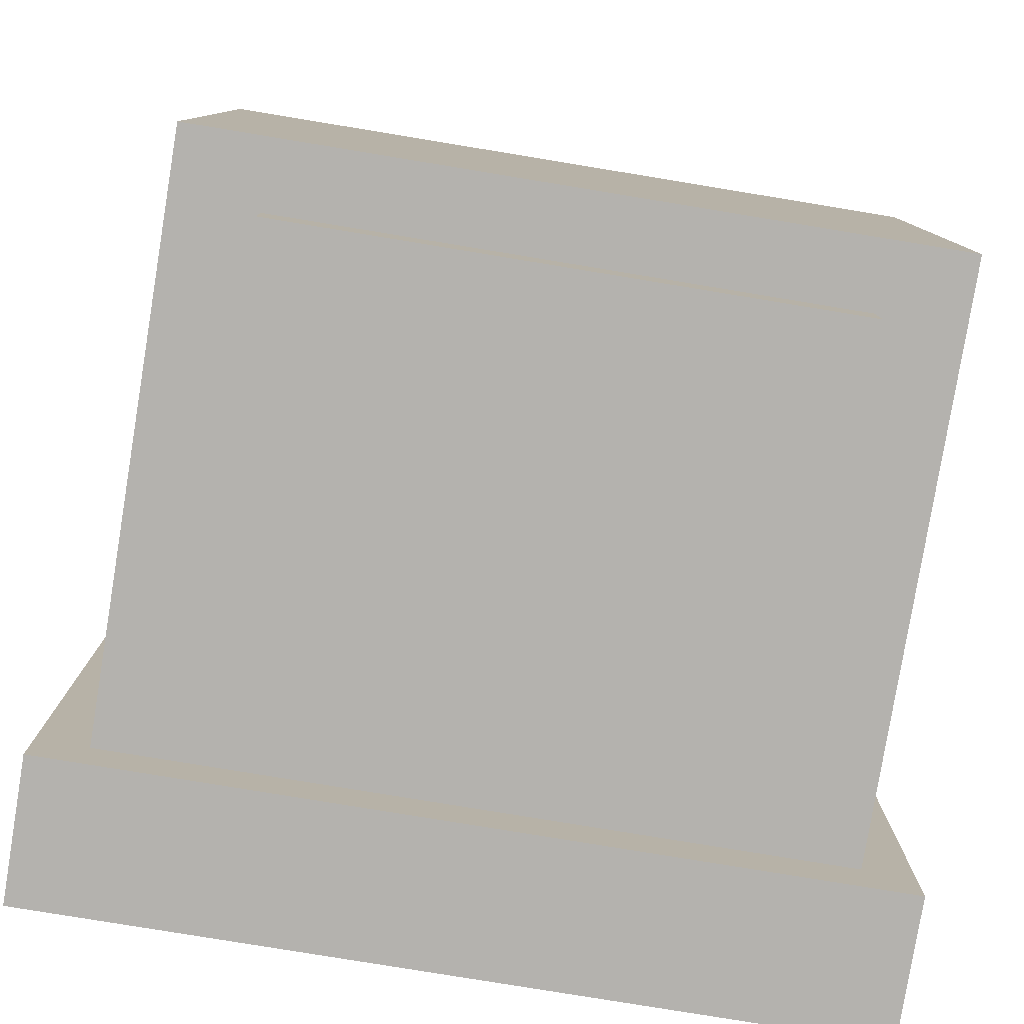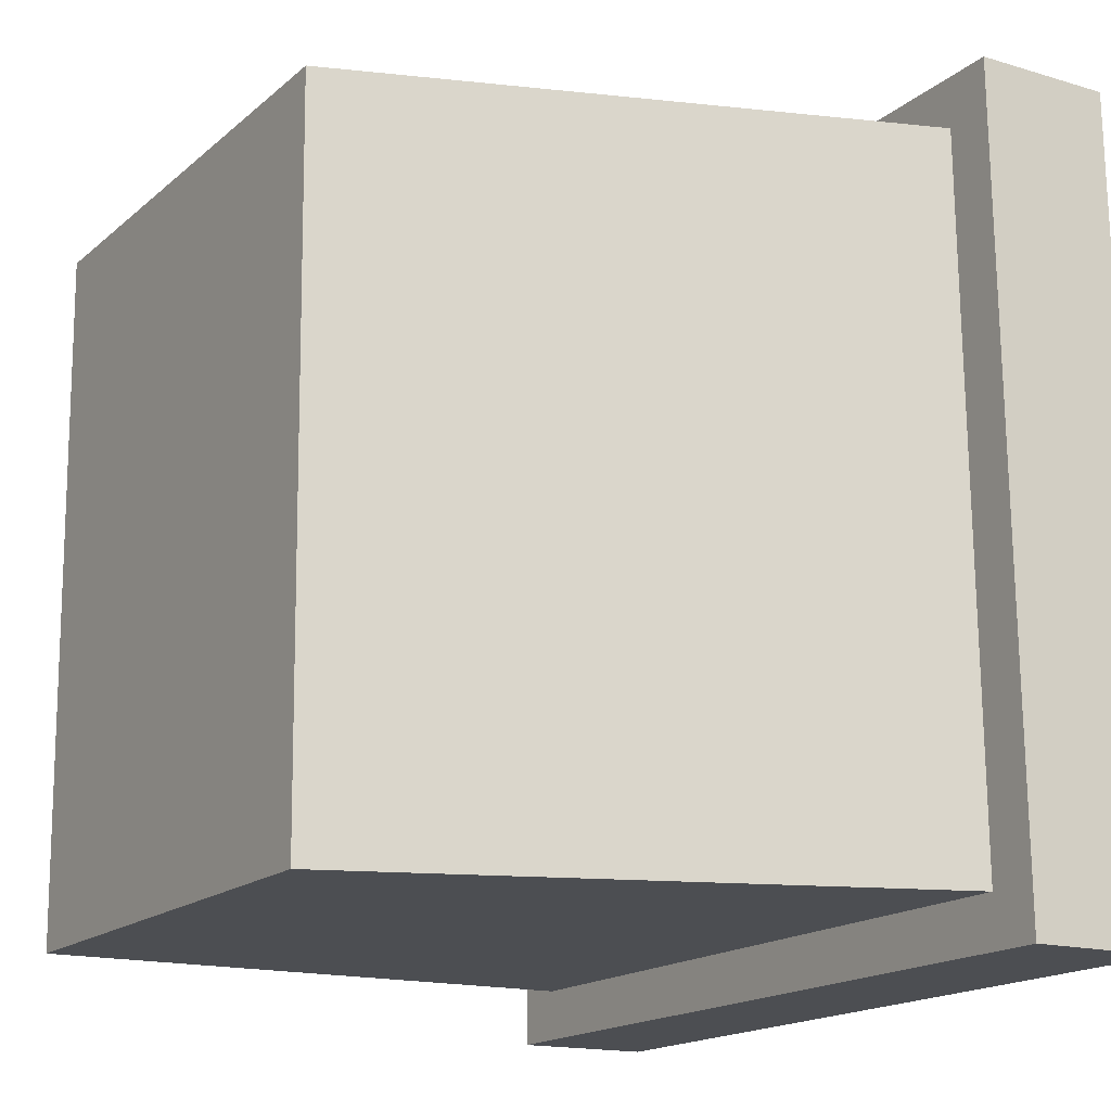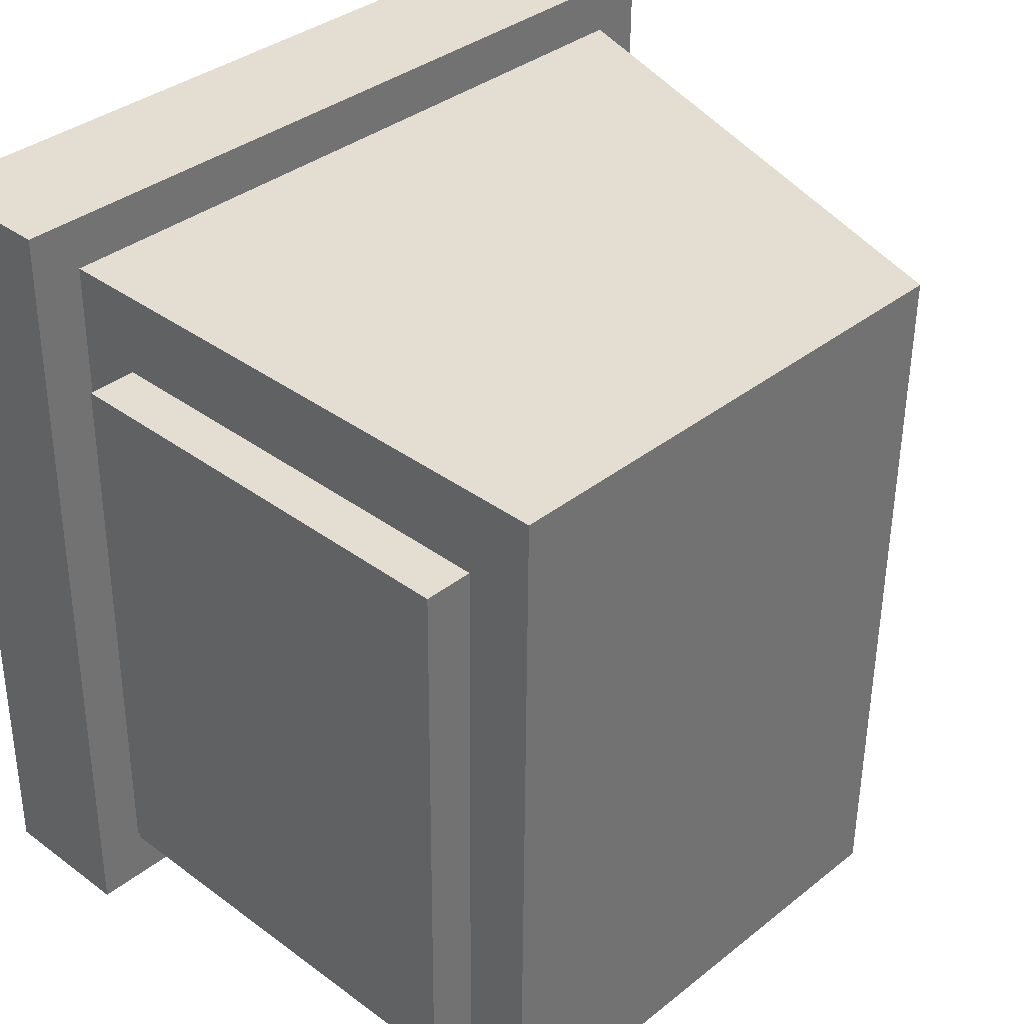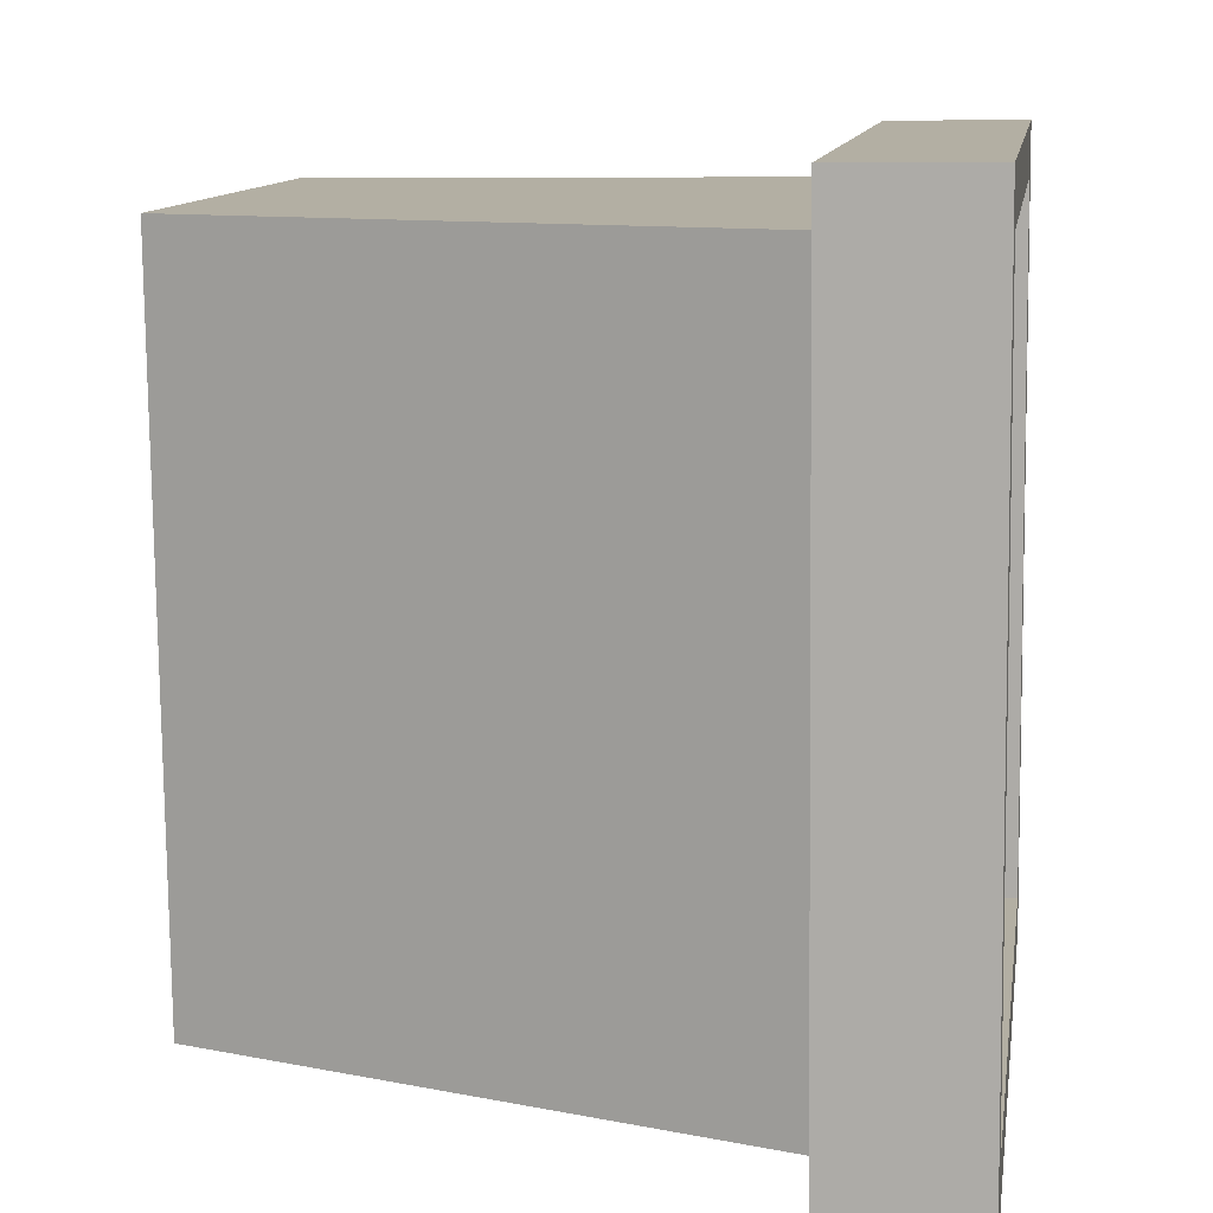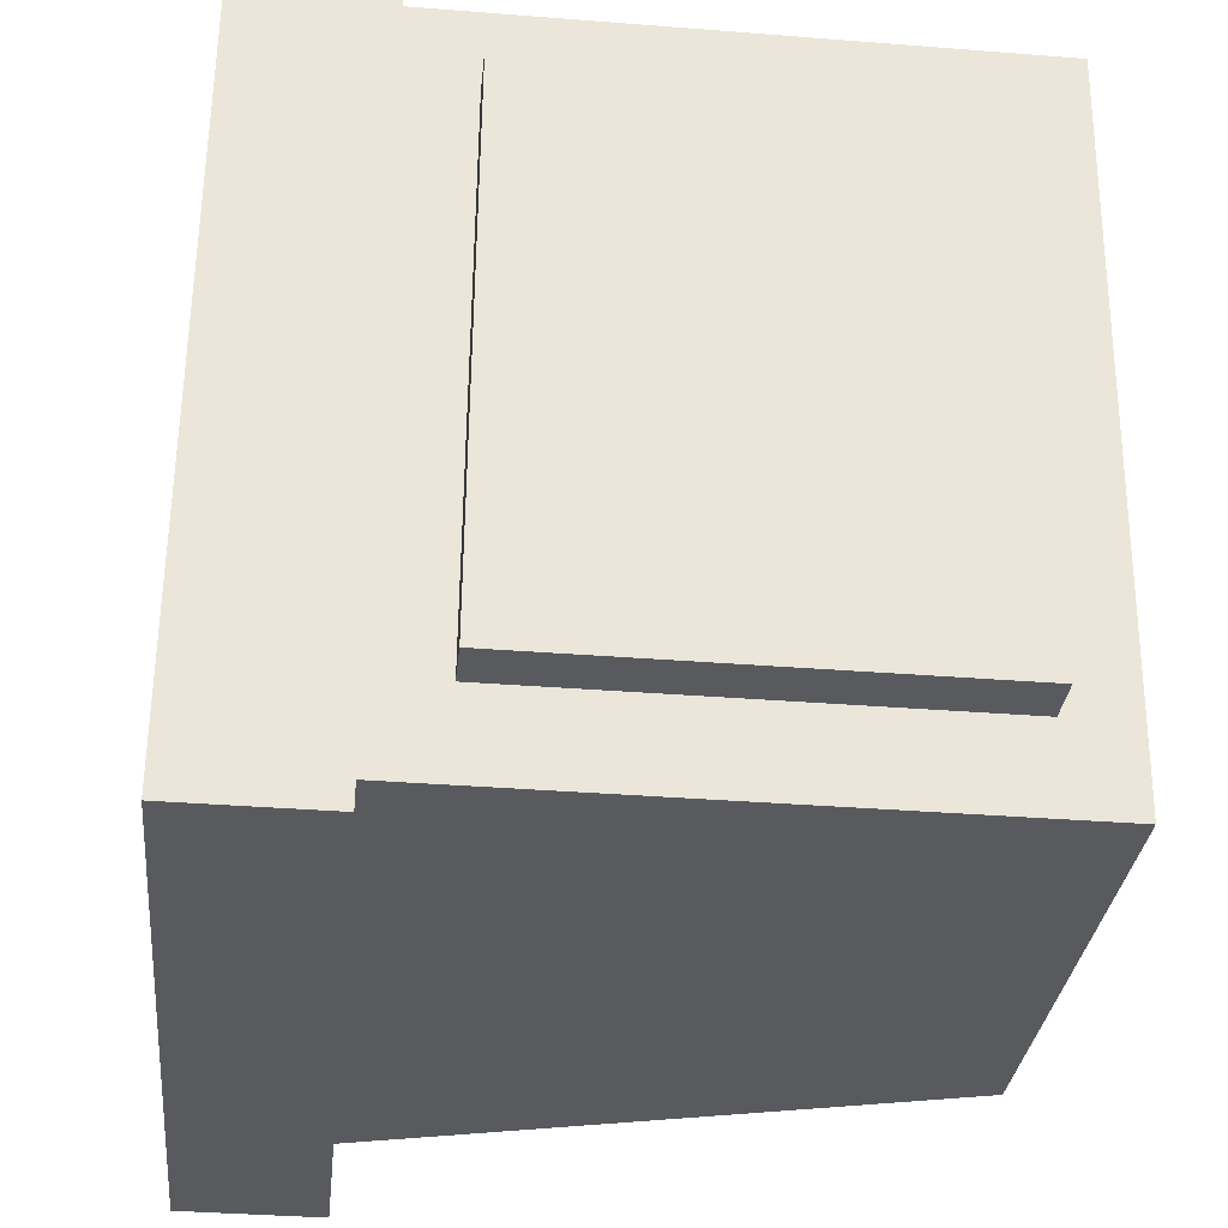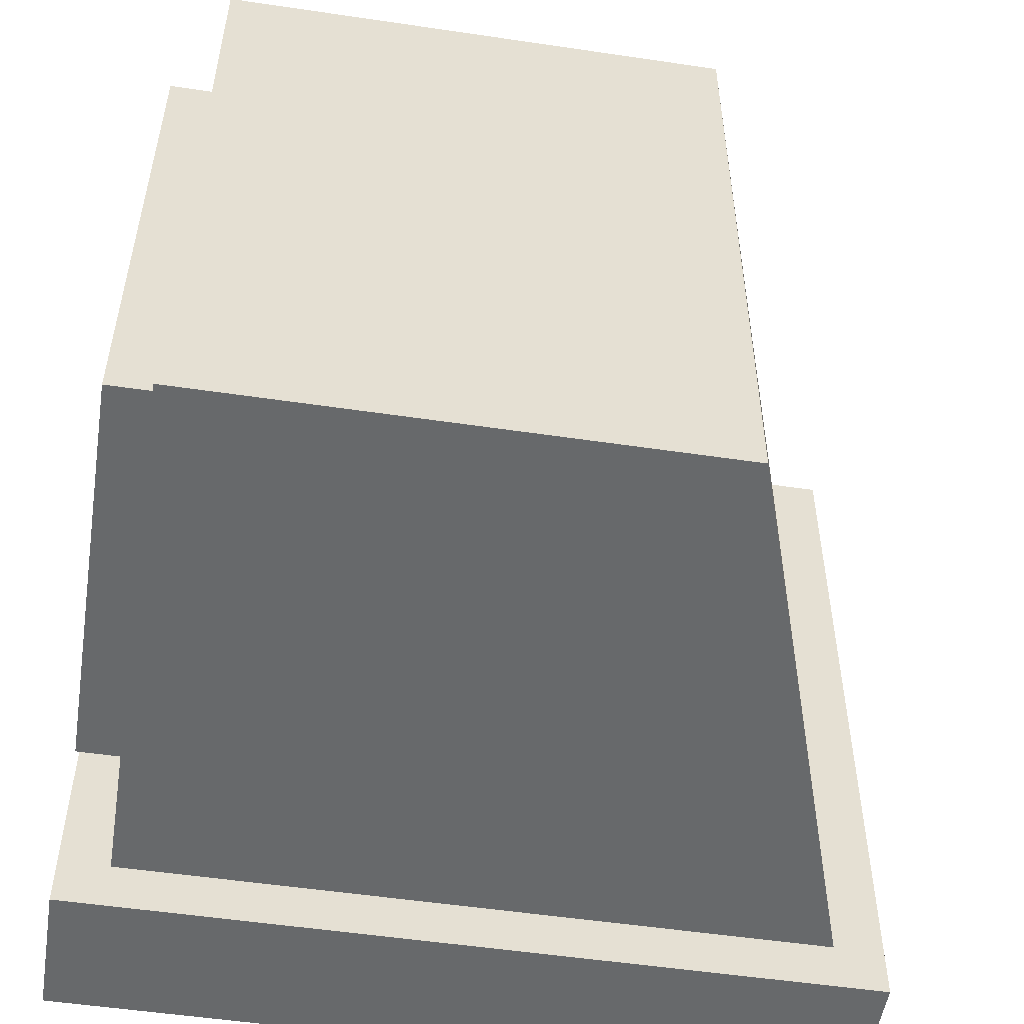
<metadata>
{"format":"obj","ext":"obj","renderer":"f3d","projection":"perspective","resolution":1024,"background":"white","views":[{"elev":-79.8,"azim":81.3,"up":"+Y"},{"elev":-17.0,"azim":148.1,"up":"+Z"},{"elev":35.6,"azim":43.8,"up":"+Z"},{"elev":11.3,"azim":-171.3,"up":"+Z"},{"elev":-30.6,"azim":-5.8,"up":"+Z"},{"elev":-53.2,"azim":81.0,"up":"+Z"}]}
</metadata>
<code>
g default
v 0.4491 0.06175 0.4004
v 0.4402 0.06175 -0.4343
v 0.4491 0.671 0.4004
v 0.4402 0.671 -0.4343
v -0.3856 0.8965 0.4093
v -0.3945 0.8965 -0.4254
v -0.3856 0.06175 0.4093
v -0.3945 0.06175 -0.4254
v -0.2187 0.8965 0.4075
v -0.2276 0.8965 -0.4272
v -0.2276 0.06175 -0.4272
v -0.2187 0.06175 0.4075
v -0.218 0.9565 0.4675
v -0.2282 0.9565 -0.4872
v -0.3952 0.9565 -0.4854
v -0.385 0.9565 0.4693
v -0.385 0.001747 0.4693
v -0.3952 0.001747 -0.4854
v -0.2282 0.001747 -0.4872
v -0.218 0.001747 0.4675
v -0.1486 0.06175 -0.3306
v -0.1418 0.06175 0.3093
v 0.3633 0.06175 -0.3361
v 0.3701 0.06175 0.3039
v -0.1486 0.004262 -0.3306
v -0.1418 0.004262 0.3093
v 0.3633 0.004262 -0.3361
v 0.3701 0.004262 0.3039
v -0.3384 0.8965 0.4088
v -0.3473 0.8965 -0.4259
v -0.3473 0.06175 -0.4259
v -0.3384 0.06175 0.4088
g polySurface9 ConceptHouse1:pPlane21
f 1 2 4 3
f 13 14 15 16
f 29 30 31 32
f 17 18 19 20
f 14 19 18 15
f 17 20 13 16
f 3 4 10 9
f 2 11 10 4
f 26 25 27 28
f 9 12 1 3
f 9 10 14 13
f 6 5 16 15
f 7 8 18 17
f 11 12 20 19
f 10 11 19 14
f 8 6 15 18
f 12 9 13 20
f 5 7 17 16
f 12 11 21 22
f 11 2 23 21
f 2 1 24 23
f 1 12 22 24
f 22 21 25 26
f 21 23 27 25
f 23 24 28 27
f 24 22 26 28
f 5 6 30 29
f 6 8 31 30
f 8 7 32 31
f 7 5 29 32

</code>
